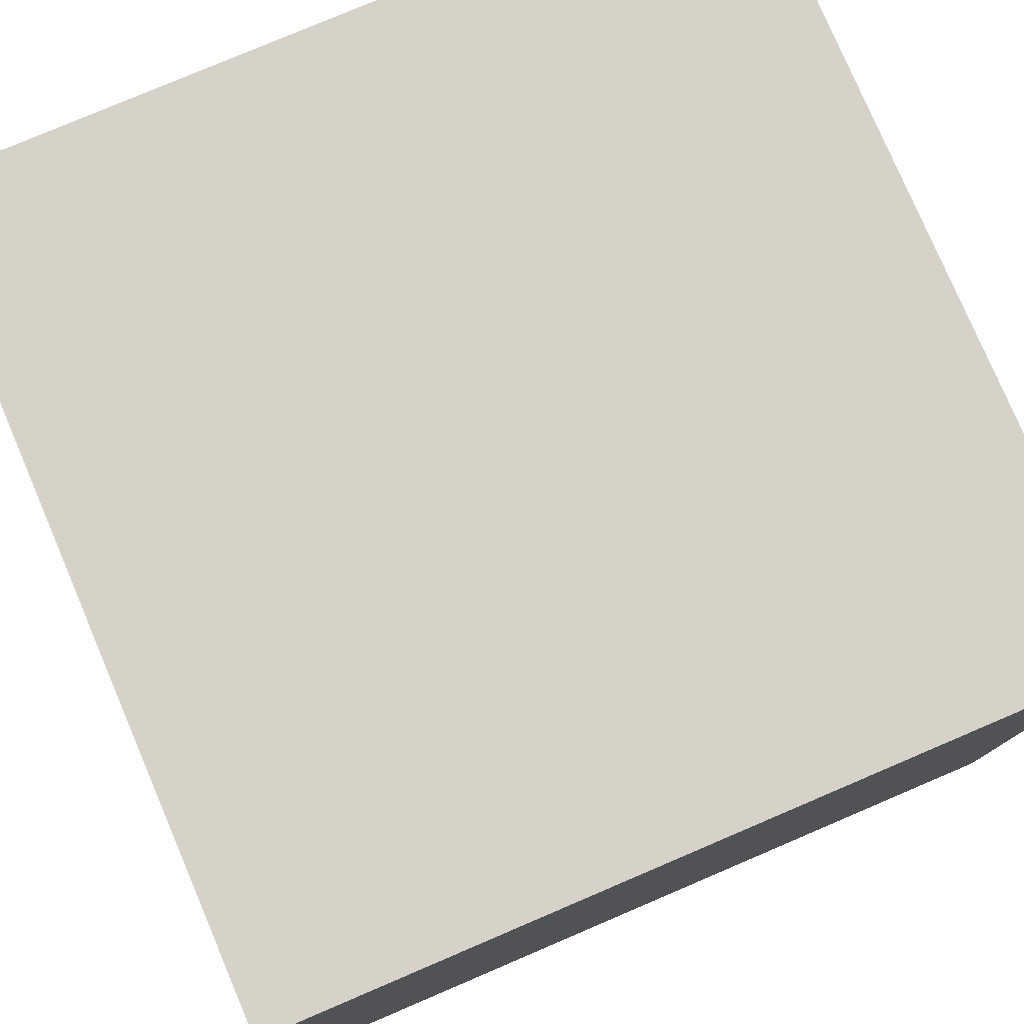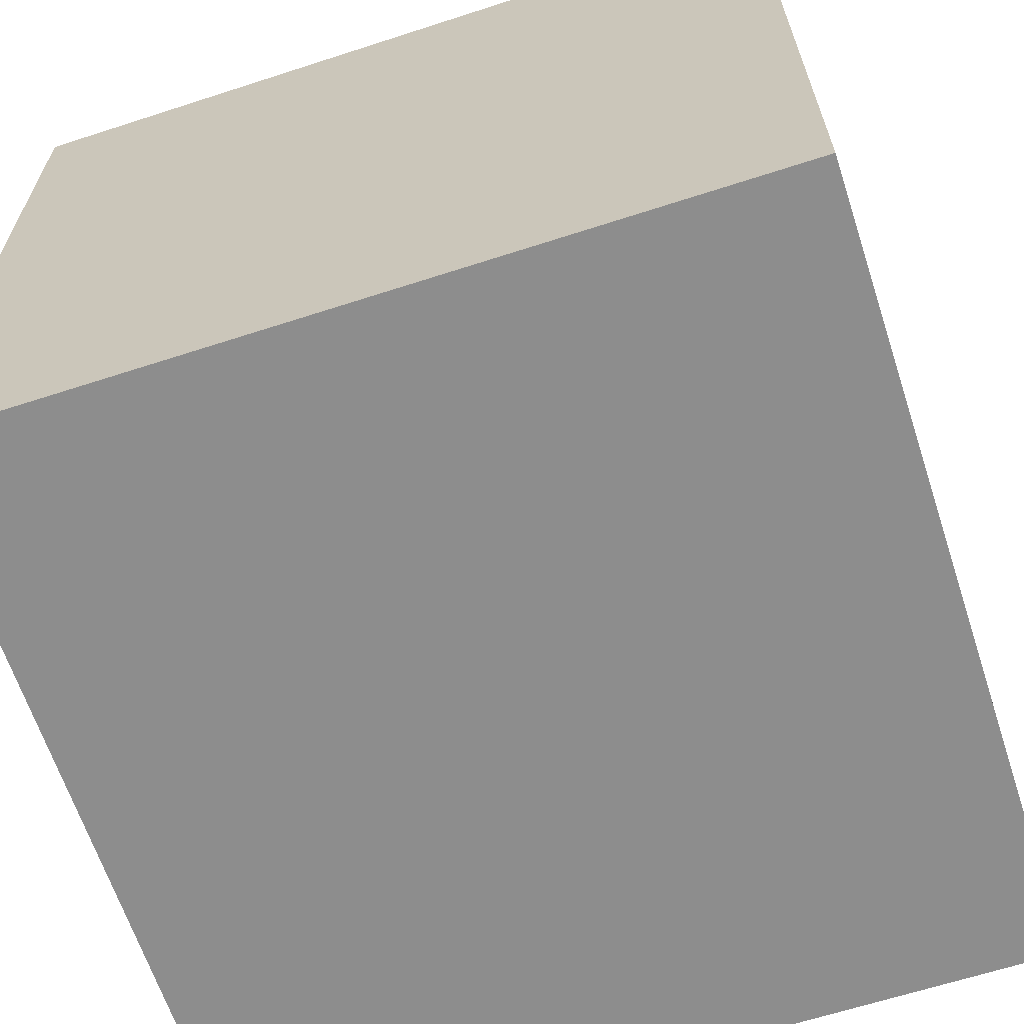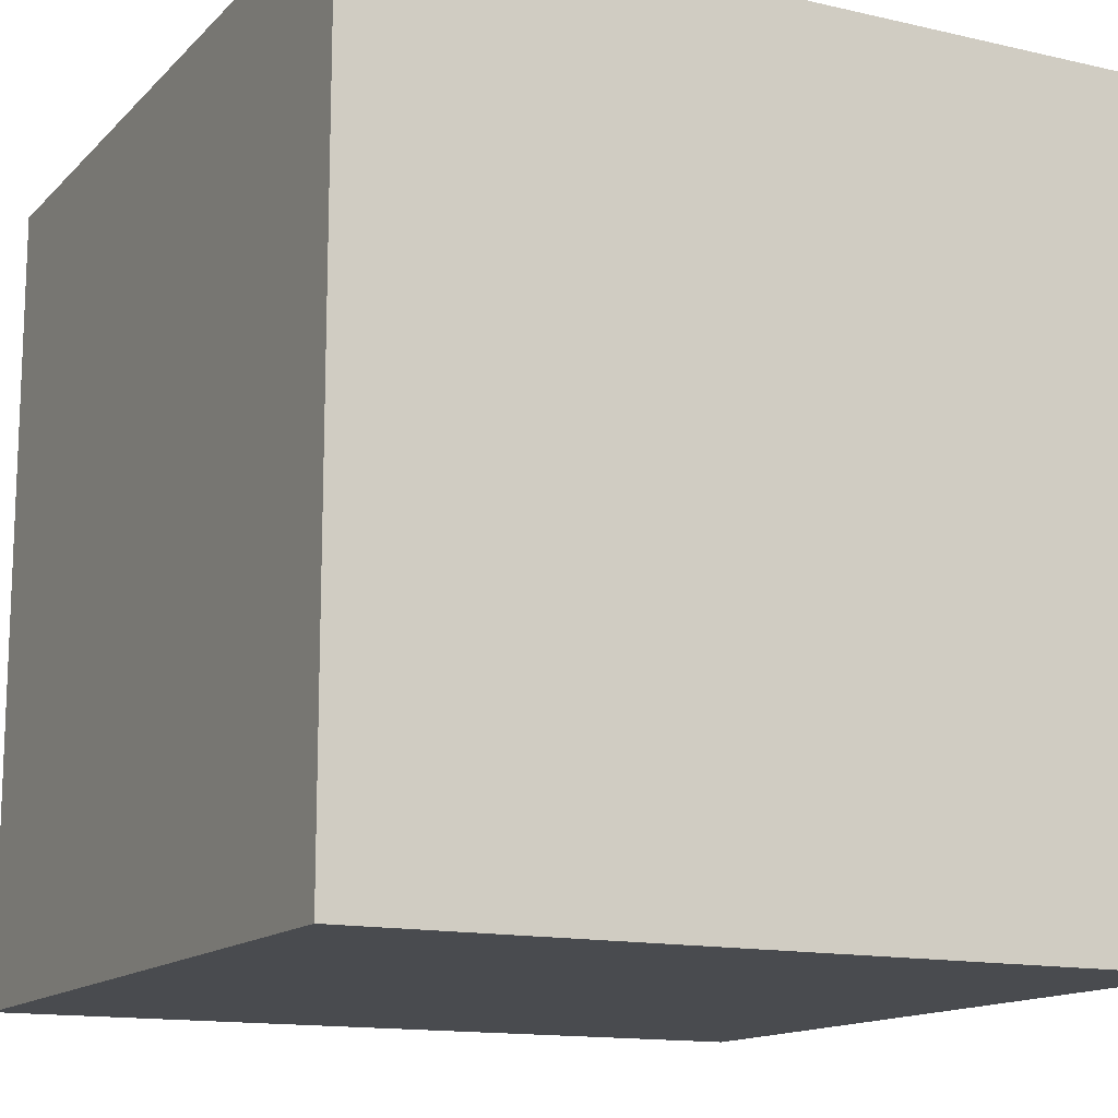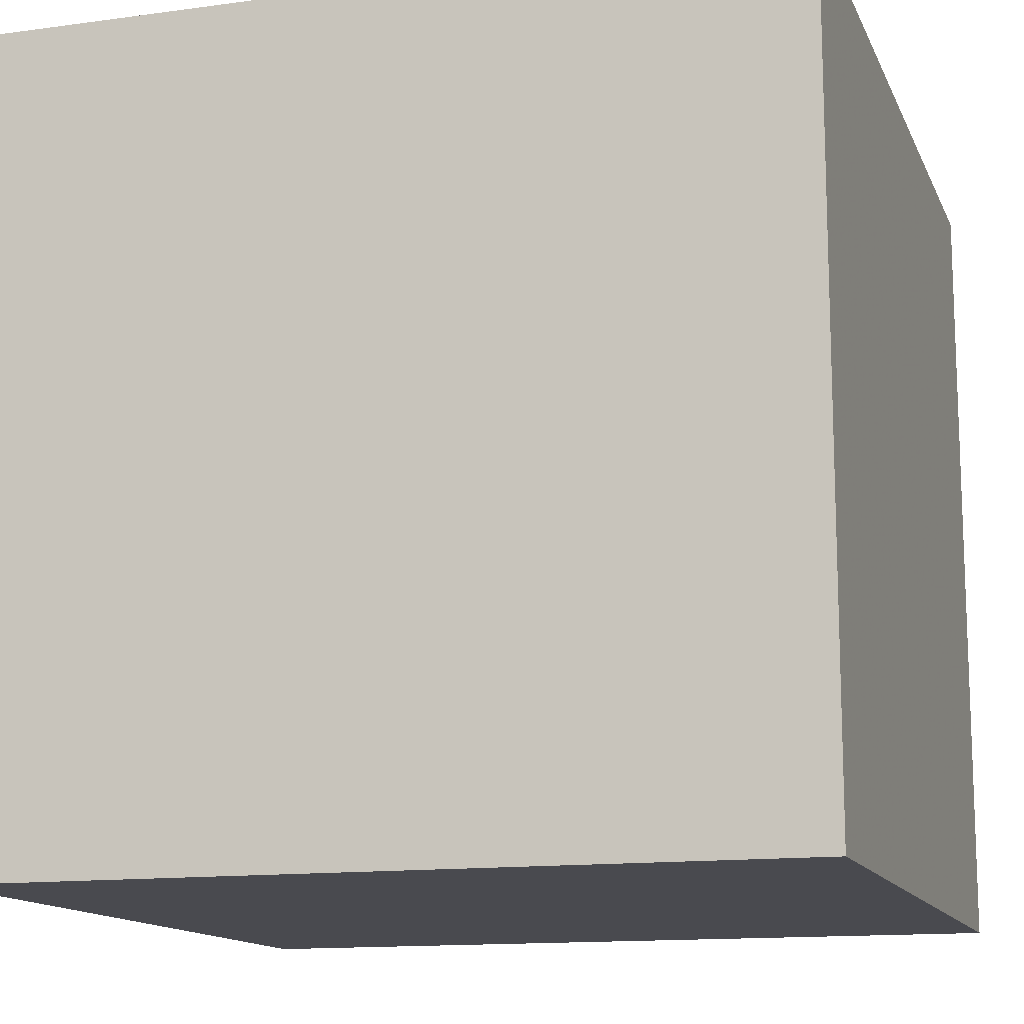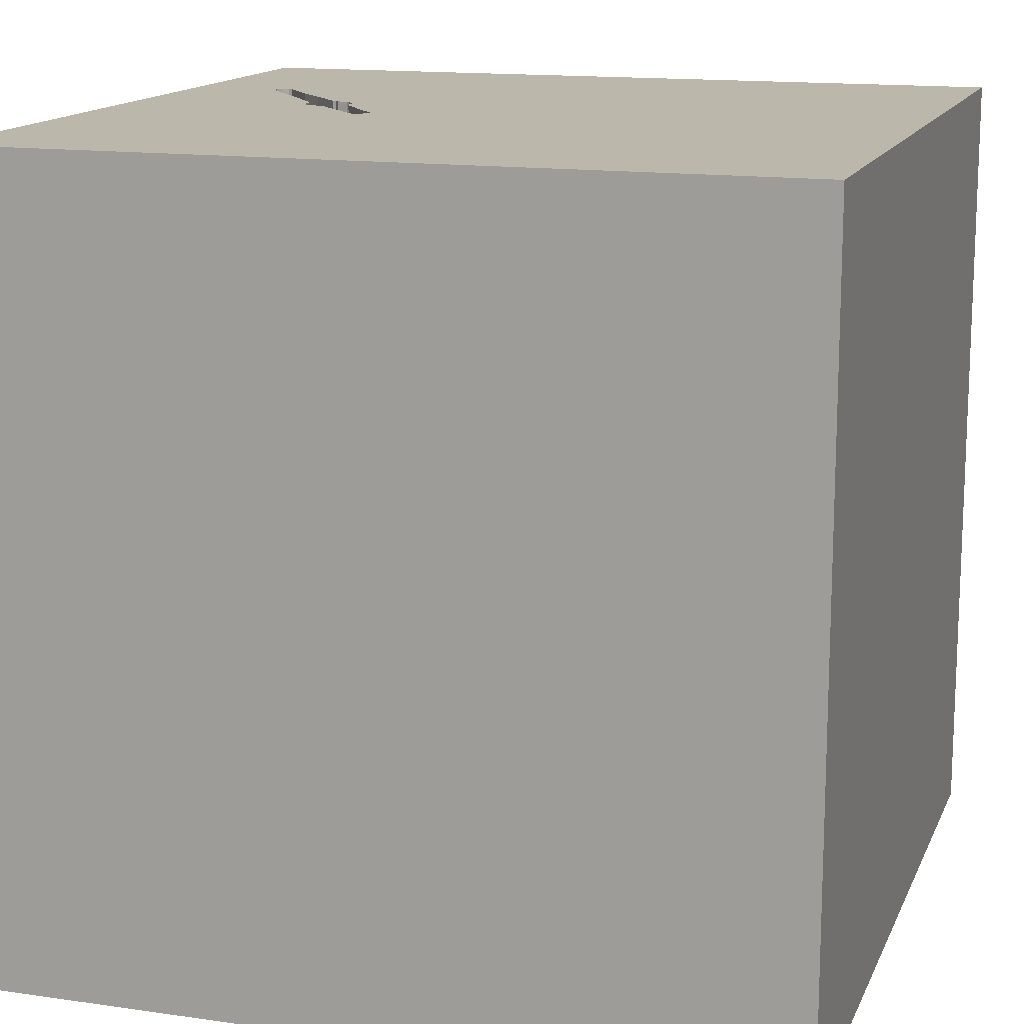
<metadata>
{"format":"obj","ext":"obj","renderer":"f3d","projection":"perspective","resolution":1024,"background":"white","views":[{"elev":78.5,"azim":-113.1,"up":"+Z"},{"elev":-64.6,"azim":108.1,"up":"+Z"},{"elev":-13.9,"azim":62.9,"up":"+Y"},{"elev":-13.5,"azim":-162.8,"up":"+Y"},{"elev":14.5,"azim":17.4,"up":"+Y"}]}
</metadata>
<code>
o watch_15
v -1.005 1.5 -0.3598
v -0.5467 1.5 0.1933
v -0.835 1.5 -0.06851
v -0.835 1.4 -0.06851
v -0.4999 1.5 0.1601
v -0.4999 1.4 0.1601
v -1.151 1.5 -0.5993
v -0.6681 1.5 -0.09946
v -0.6681 1.4 -0.09946
v -0.863 1.5 -0.1554
v -0.863 1.4 -0.1554
v -0.7088 1.5 -0.1951
v -0.7088 1.4 -0.1951
v -1.172 0.3906 -1.5
v -0.7943 -0.4427 1.5
v -0.8333 -1.5 -1.042
v -0.9896 -1.5 -1.5
v -1.042 -1.5 -0.3776
v -0.8333 -1.5 1.5
v -0.8854 -1.5 0.8333
v -0.625 1.5 -0.625
v -1.107 1.5 0.2734
v -0.9375 1.5 -0.2691
v -0.638 1.5 1.276
v -0.9896 1.5 -1.5
v -0.9427 1.5 -0.4044
v -0.638 1.5 -1.302
v -0.9896 1.5 1.5
v -0.5013 -1.029 -1.5
v -1.042 -1.224 1.5
v -0.7881 1.5 -0.2311
v -0.6665 1.5 -0.08426
v -0.6665 1.4 -0.08426
v -0.6789 1.5 -0.1125
v -0.6789 1.4 -0.1125
v -0.7714 1.5 -0.04145
v 0.1823 -0.7812 1.5
v 0.3581 0.2865 -1.5
v 0.4297 0.3906 1.5
v 0.3906 1.12 -1.5
v 0.1823 1.094 1.5
v 0.5534 -0.4427 -1.5
v 0.4687 -1.5 -0.8333
v 0.4167 -1.5 0.599
v 0.2344 -1.5 -0.1042
v 0.4167 -1.5 -1.5
v 0.4687 -1.5 -1.25
v 0.6771 -1.5 -0.4557
v 0.4167 -1.5 1.5
v 0.1432 1.5 -0.9635
v -0.1562 1.5 0.00651
v 0.1823 1.5 0.9668
v 0.4167 1.5 -1.5
v 0.4427 1.5 -0.4557
v 0.2083 1.5 1.5
v 0.3125 -1.217 -1.5
v 0.6771 -1.263 1.5
v 0.5208 -0.4688 1.5
v -0.7188 1.5 -0.2005
v -0.7188 1.4 -0.2005
v -0.1562 0.4427 1.5
v -0.1042 -0.1562 1.5
v -0.3125 -1.5 0.1302
v -0.1823 -1.5 -0.599
v 0 -1.5 0.6771
v -0.03906 -1.5 1.276
v -0.2083 -1.5 -1.5
v -0.2083 -1.5 -1.211
v -0.1562 -1.5 1.5
v -0.2083 1.5 -1.5
v -0.8508 1.5 -0.303
v -0.8968 1.5 -0.3557
v -0.8479 1.5 -0.1073
v -1.162 1.5 -0.5627
v -1.162 1.4 -0.5627
v -1.151 1.4 -0.5993
v -0.6734 1.5 -0.1059
v -0.4961 1.5 0.1515
v -0.4961 1.4 0.1515
v -1.086 1.5 -0.5811
v 1.185 -1.016 -1.5
v 1.211 0.3971 -1.5
v 1.042 0.4427 1.5
v 1.25 -0.1562 1.5
v 1.198 1.133 -1.5
v 1.029 0.9896 1.5
v 1.198 -0.625 1.5
v 1.12 -1.5 -1.055
v 1.042 -1.5 0.4167
v 1.172 -1.5 -0.2214
v 0.9896 -1.5 -1.5
v 0.9896 -1.5 1.5
v 1.042 -1.5 0.8333
v 1.12 1.5 1.042
v 1.224 1.5 -0.5208
v 0.9896 1.5 -1.5
v 1.5 1.5 1.5
v 1.5 -1.5 1.5
v 1.172 -0.3646 -1.5
v -0.8645 1.5 -0.1706
v -0.5234 1.5 0.1065
v -1.108 1.5 -0.6103
v -0.647 1.5 0.08385
v -0.6288 1.5 0.1042
v -1.16 1.5 -0.5836
v -0.4687 0.2083 -1.5
v -0.625 0.3906 1.5
v -0.5208 1.074 -1.5
v -0.3516 1.016 1.5
v -0.3906 -0.4297 -1.5
v -0.5729 -1.5 0.5208
v -0.5469 -1.5 1.146
v -0.4687 1.5 0.5469
v -0.7429 1.5 -0.02373
v -1.5 -0.8333 -1.042
v -1.5 -1.081 0.5208
v -1.5 -1.042 1.25
v -1.5 -0.8333 -1.5
v -1.5 -0.8333 1.5
v -1.5 -0.6771 0.8333
v -1.5 0.2604 -1.172
v -1.5 0.625 0.4557
v -1.5 0.4687 0
v -1.5 0.3906 1.068
v -1.5 0.4948 -0.3776
v -1.5 0.4167 -1.5
v -1.5 0.4687 1.5
v -1.5 -0 0.1562
v -1.5 -0.2604 1.211
v -1.5 0 -0.4687
v -1.5 -0.1823 0.5599
v -1.5 -0.1562 -1.5
v -1.5 -0.1562 1.5
v -1.5 1.25 -1.042
v -1.5 1.25 0.4167
v -1.5 1.185 -0.1823
v -1.5 1.276 1.107
v -1.5 1.5 -1.5
v -1.5 1.5 1.5
v -1.5 -0.4687 -0
v -1.5 -0.4687 -0.4297
v -1.5 -1.5 -0.8333
v -1.5 -1.5 0.4167
v -1.5 -1.5 -0.1562
v -1.5 -1.5 0.9896
v -1.5 -1.5 1.5
v -1.5 -1.5 -1.5
v -1.5 0.7552 -0.7292
v -1.5 1.5 0.1562
v -1.5 1.5 -0.4687
v -1.5 1.5 0.8333
v -1.5 -1.276 0.05208
v -1.5 -1.146 -0.5729
v -1.5 -0.3125 -1.055
v -1.5 0.8333 1.198
v -1.5 0.8333 -1.224
v -0.5467 1.4 0.1933
v -0.6799 1.5 -0.1502
v -0.6239 1.5 -0.02571
v 0.625 1.198 1.5
v 0.625 -1.5 1.224
v 0.931 1.5 0.1953
v 0.9115 1.5 -1.12
v -0.7578 1.5 -0.02514
v -0.7578 1.4 -0.02514
v -1.16 1.4 -0.5836
v -1.139 1.5 -0.6087
v -0.7845 1.5 -0.04417
v 1.5 -1.5 -1.5
v -0.9884 1.5 -0.4531
v -0.9885 1.4 -0.4531
v 1.5 -0.9635 0.1432
v 1.5 -0.9896 -1.5
v 1.5 -0.8333 1.5
v 1.5 -0.3646 -0.4557
v 1.5 0.638 -1.081
v 1.5 0.1042 0.0651
v 1.5 0.8073 1.289
v 1.5 0.2083 -1.5
v 1.5 0.4167 -0.4167
v 1.5 0.4687 1.5
v 1.5 -0.1302 1.042
v 1.5 -0.1562 1.5
v 1.5 0.9635 0.612
v 1.5 1.042 -0.2083
v 1.5 1.5 -1.5
v 1.5 -0.3906 -1.12
v 1.5 -0.5599 0.651
v 1.5 -1.5 -0.8333
v 1.5 -1.5 0.4687
v 1.5 -1.5 -0.1562
v 1.5 1.354 -0.8333
v 1.5 1.5 -0.8333
v 1.5 1.5 0.4167
v 1.5 1.5 -0.1562
v 1.5 1.5 0.9896
v 1.5 -1.185 -0.651
v 1.5 -0.8724 1.172
v 1.5 -1.354 0.625
v 1.5 -0.4167 -1.5
v -0.7979 1.5 -0.04696
v -1.185 -1.016 -1.5
v -1.302 -0.7552 1.5
v -1.276 -0.05208 1.5
v -1.302 -1.5 -1.029
v -1.211 -1.5 0.2604
v -1.276 -1.5 1.042
v -1.12 0.5729 1.5
v -1.211 1.5 -1.016
v -1.185 1.5 1.016
v -1.302 1.5 -0.4167
v -1.198 -0.4167 -1.5
v -0.551 1.5 0.1914
v -1.048 1.5 -0.5319
v -0.7881 1.4 -0.2311
v -0.7429 1.4 -0.02373
v -0.4966 1.5 0.1409
v -0.4167 -0.7292 1.5
v -0.5325 1.5 0.1872
v -0.4167 1.5 1.5
v -0.2604 -1.211 1.5
v -1.108 1.4 -0.6103
v -1.098 1.5 -0.4724
v -1.098 1.4 -0.4724
v -1.005 1.4 -0.3598
v 0.8333 -0.1562 1.5
v -0.6761 1.5 0.05114
v -0.9346 1.5 -0.2652
v -0.6871 1.5 -0.169
v -0.6871 1.4 -0.169
v -0.5866 1.5 0.02558
v -0.5866 1.4 0.02558
v -0.5325 1.4 0.1872
v -1.132 1.5 -0.5206
v -0.8645 1.4 -0.1706
v -0.8479 1.4 -0.1073
v -0.7732 1.5 -0.2297
v -0.6799 1.4 -0.1502
v -0.7714 1.4 -0.04145
v -0.5416 1.5 0.08323
v -0.8478 1.5 -0.1404
v -0.8478 1.4 -0.1404
v -0.8968 1.4 -0.3557
v -0.757 1.5 -0.2101
v -0.757 1.4 -0.2101
v -1.139 1.4 -0.6087
v -0.7979 1.4 -0.04696
v -1.121 1.5 -0.613
v -1.121 1.4 -0.613
v -0.551 1.4 0.1914
v -0.7732 1.4 -0.2297
v -0.4966 1.4 0.1409
f 119 117 146
f 117 145 146
f 19 30 146
f 30 119 146
f 145 207 146
f 207 19 146
f 117 116 145
f 30 203 119
f 116 143 145
f 207 112 19
f 119 129 117
f 117 120 116
f 143 207 145
f 19 221 30
f 133 129 119
f 143 206 207
f 69 221 19
f 203 133 119
f 116 152 143
f 206 20 207
f 20 112 207
f 112 69 19
f 30 15 203
f 203 204 133
f 129 120 117
f 152 144 143
f 112 66 69
f 15 204 203
f 144 206 143
f 221 218 30
f 206 111 20
f 218 15 30
f 127 129 133
f 20 111 112
f 49 221 69
f 204 127 133
f 127 124 129
f 129 131 120
f 120 131 116
f 66 49 69
f 49 57 221
f 152 142 144
f 144 18 206
f 112 65 66
f 116 140 152
f 152 153 142
f 142 18 144
f 111 65 112
f 221 37 218
f 15 107 204
f 204 208 127
f 124 131 129
f 131 140 116
f 206 63 111
f 66 161 49
f 92 57 49
f 57 37 221
f 127 155 124
f 18 63 206
f 161 92 49
f 218 62 15
f 139 155 127
f 140 153 152
f 142 205 18
f 65 44 66
f 37 62 218
f 62 107 15
f 107 208 204
f 208 139 127
f 124 122 131
f 140 141 153
f 153 147 142
f 63 65 111
f 44 161 66
f 128 140 131
f 161 98 92
f 139 137 155
f 92 98 57
f 57 58 37
f 122 128 131
f 141 115 153
f 155 122 124
f 147 205 142
f 205 16 18
f 63 44 65
f 44 93 161
f 93 98 161
f 37 58 62
f 62 61 107
f 128 141 140
f 115 147 153
f 18 64 63
f 98 58 57
f 122 123 128
f 128 130 141
f 16 64 18
f 64 45 63
f 98 87 58
f 58 39 62
f 107 109 208
f 137 122 155
f 63 45 44
f 44 89 93
f 109 139 208
f 139 151 137
f 141 154 115
f 61 109 107
f 210 151 139
f 123 130 128
f 130 154 141
f 115 118 147
f 202 147 118
f 147 17 205
f 16 68 64
f 198 174 98
f 87 226 58
f 226 39 58
f 39 61 62
f 210 139 28
f 137 135 122
f 123 125 130
f 202 17 147
f 17 16 205
f 45 89 44
f 24 210 28
f 29 17 202
f 174 87 98
f 122 136 123
f 64 48 45
f 87 84 226
f 151 135 137
f 135 136 122
f 154 118 115
f 45 90 89
f 93 190 98
f 199 198 98
f 109 28 139
f 113 210 24
f 22 151 210
f 130 121 154
f 212 202 118
f 110 29 202
f 17 68 16
f 89 190 93
f 199 98 190
f 226 83 39
f 61 41 109
f 109 220 28
f 113 22 210
f 136 125 123
f 125 121 130
f 110 202 212
f 17 67 68
f 64 43 48
f 172 198 199
f 174 84 87
f 39 41 61
f 24 28 220
f 151 149 135
f 154 132 118
f 29 67 17
f 68 43 64
f 48 90 45
f 188 198 172
f 182 198 188
f 182 174 198
f 174 183 84
f 22 149 151
f 149 136 135
f 136 148 125
f 148 121 125
f 121 132 154
f 212 118 132
f 172 199 190
f 182 183 174
f 84 83 226
f 41 220 109
f 113 219 2
f 113 2 213
f 14 212 132
f 106 110 212
f 90 190 89
f 177 182 188
f 39 160 41
f 41 55 220
f 52 24 220
f 52 113 24
f 52 51 113
f 219 113 51
f 51 101 217
f 5 219 51
f 51 217 78
f 51 78 5
f 104 22 113
f 113 213 104
f 106 212 14
f 38 110 106
f 56 67 29
f 68 47 43
f 90 191 190
f 175 188 172
f 52 220 55
f 227 22 104
f 104 103 227
f 164 36 168
f 22 114 164
f 22 164 168
f 110 56 29
f 172 190 191
f 177 188 175
f 83 86 39
f 51 8 101
f 114 22 227
f 22 168 201
f 73 10 22
f 3 73 22
f 22 201 3
f 43 88 48
f 183 83 84
f 86 160 39
f 101 8 159
f 159 231 240
f 159 240 101
f 10 73 241
f 1 22 10
f 10 23 1
f 211 149 22
f 149 150 136
f 136 134 148
f 148 156 121
f 121 126 132
f 67 47 68
f 88 90 48
f 184 182 177
f 178 183 182
f 183 181 83
f 51 21 8
f 8 32 159
f 23 10 100
f 100 228 23
f 1 211 22
f 211 150 149
f 134 156 148
f 14 132 126
f 42 56 110
f 67 46 47
f 197 172 191
f 184 178 182
f 178 181 183
f 160 55 41
f 8 21 158
f 158 34 77
f 158 77 8
f 38 42 110
f 56 46 67
f 47 88 43
f 175 172 197
f 162 51 52
f 21 59 12
f 229 158 21
f 21 12 229
f 223 234 211
f 211 1 223
f 150 134 136
f 156 126 121
f 90 189 191
f 54 51 162
f 50 51 54
f 21 31 237
f 237 244 59
f 21 237 59
f 7 209 211
f 211 74 105
f 105 7 211
f 209 150 211
f 156 138 126
f 108 106 14
f 88 189 90
f 197 191 189
f 180 177 175
f 185 177 180
f 160 97 55
f 50 21 51
f 71 31 21
f 74 211 234
f 80 21 209
f 209 7 167
f 102 80 209
f 209 167 248
f 209 248 102
f 14 126 138
f 38 106 108
f 46 91 47
f 187 175 197
f 176 180 175
f 176 185 180
f 185 184 177
f 181 86 83
f 86 97 160
f 52 55 97
f 162 52 94
f 21 72 71
f 26 21 80
f 80 214 26
f 150 138 134
f 40 38 108
f 56 91 46
f 91 88 47
f 181 97 86
f 94 52 97
f 95 54 162
f 163 50 54
f 72 21 26
f 26 214 170
f 209 138 150
f 134 138 156
f 108 14 138
f 82 38 40
f 82 42 38
f 81 56 42
f 178 97 181
f 163 54 95
f 85 82 40
f 82 99 42
f 176 175 187
f 50 27 21
f 27 209 21
f 99 81 42
f 81 91 56
f 169 197 189
f 91 169 88
f 169 189 88
f 187 197 169
f 192 185 176
f 186 192 176
f 184 97 178
f 53 50 163
f 70 27 50
f 25 209 27
f 25 108 138
f 70 40 108
f 96 85 40
f 81 169 91
f 193 192 186
f 193 185 192
f 195 184 185
f 196 97 184
f 194 162 94
f 195 95 162
f 193 163 95
f 186 96 163
f 96 53 163
f 53 70 50
f 70 25 27
f 25 138 209
f 70 108 25
f 53 40 70
f 96 40 53
f 186 85 96
f 186 82 85
f 179 99 82
f 200 81 99
f 173 187 169
f 179 176 187
f 193 195 185
f 195 194 184
f 194 196 184
f 196 94 97
f 194 94 196
f 195 162 194
f 193 95 195
f 186 163 193
f 186 179 82
f 179 200 99
f 200 173 81
f 173 169 81
f 200 187 173
f 179 187 200
f 186 176 179
f 246 76 249
f 76 246 7
f 246 249 167
f 249 76 222
f 167 7 246
f 7 105 76
f 248 167 249
f 102 248 249
f 249 222 102
f 76 166 222
f 166 76 105
f 166 75 222
f 222 171 214
f 80 102 222
f 214 80 222
f 105 74 75
f 75 166 105
f 224 222 75
f 171 170 214
f 171 222 224
f 75 74 234
f 234 223 224
f 224 75 234
f 26 170 171
f 171 243 26
f 224 225 171
f 223 1 224
f 243 72 26
f 171 225 243
f 225 224 1
f 243 215 71
f 71 72 243
f 243 225 235
f 23 228 225
f 225 1 23
f 31 71 215
f 215 243 235
f 235 225 228
f 228 100 235
f 237 31 215
f 215 251 237
f 235 242 215
f 215 245 251
f 242 235 11
f 215 242 245
f 100 10 11
f 11 235 100
f 244 237 251
f 251 245 244
f 242 11 241
f 242 239 245
f 10 241 11
f 241 73 242
f 239 242 236
f 35 245 239
f 59 244 245
f 245 60 59
f 236 242 73
f 236 247 239
f 35 238 245
f 239 216 35
f 245 238 60
f 236 4 247
f 168 36 239
f 239 247 168
f 238 35 158
f 165 216 239
f 35 216 33
f 60 13 59
f 230 60 238
f 73 3 4
f 4 236 73
f 247 4 201
f 247 201 168
f 34 158 35
f 216 165 114
f 36 164 165
f 165 239 36
f 9 35 33
f 33 216 232
f 12 59 13
f 60 230 13
f 158 229 230
f 230 238 158
f 3 201 4
f 77 34 35
f 35 9 77
f 164 114 165
f 227 103 216
f 216 114 227
f 32 8 9
f 9 33 32
f 159 32 33
f 33 232 159
f 250 232 216
f 13 230 12
f 229 12 230
f 9 8 77
f 250 216 103
f 250 103 104
f 104 213 250
f 232 231 159
f 250 252 232
f 240 231 232
f 232 252 240
f 233 252 250
f 213 2 157
f 157 250 213
f 252 217 101
f 101 240 252
f 252 233 6
f 250 157 233
f 252 79 217
f 79 252 6
f 6 233 5
f 2 219 233
f 233 157 2
f 78 217 79
f 5 78 79
f 79 6 5
f 219 5 233

</code>
